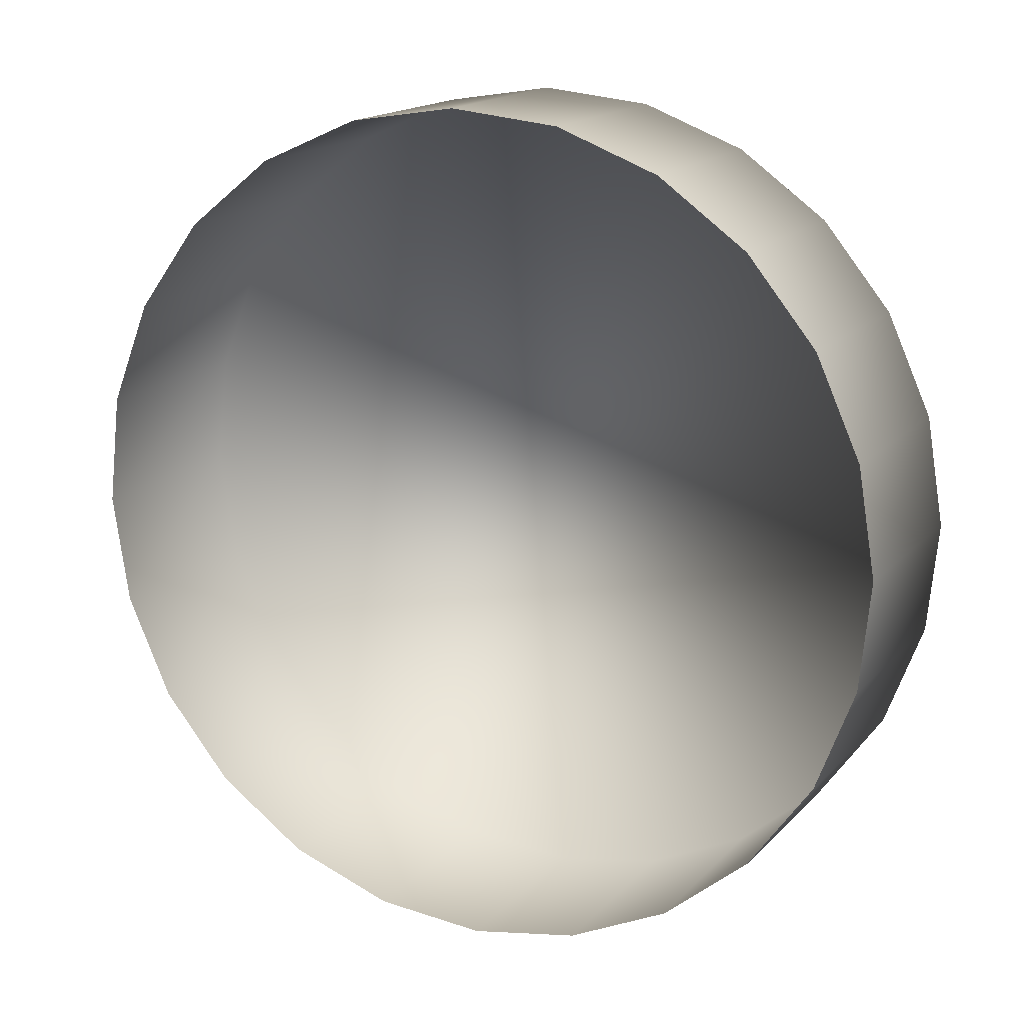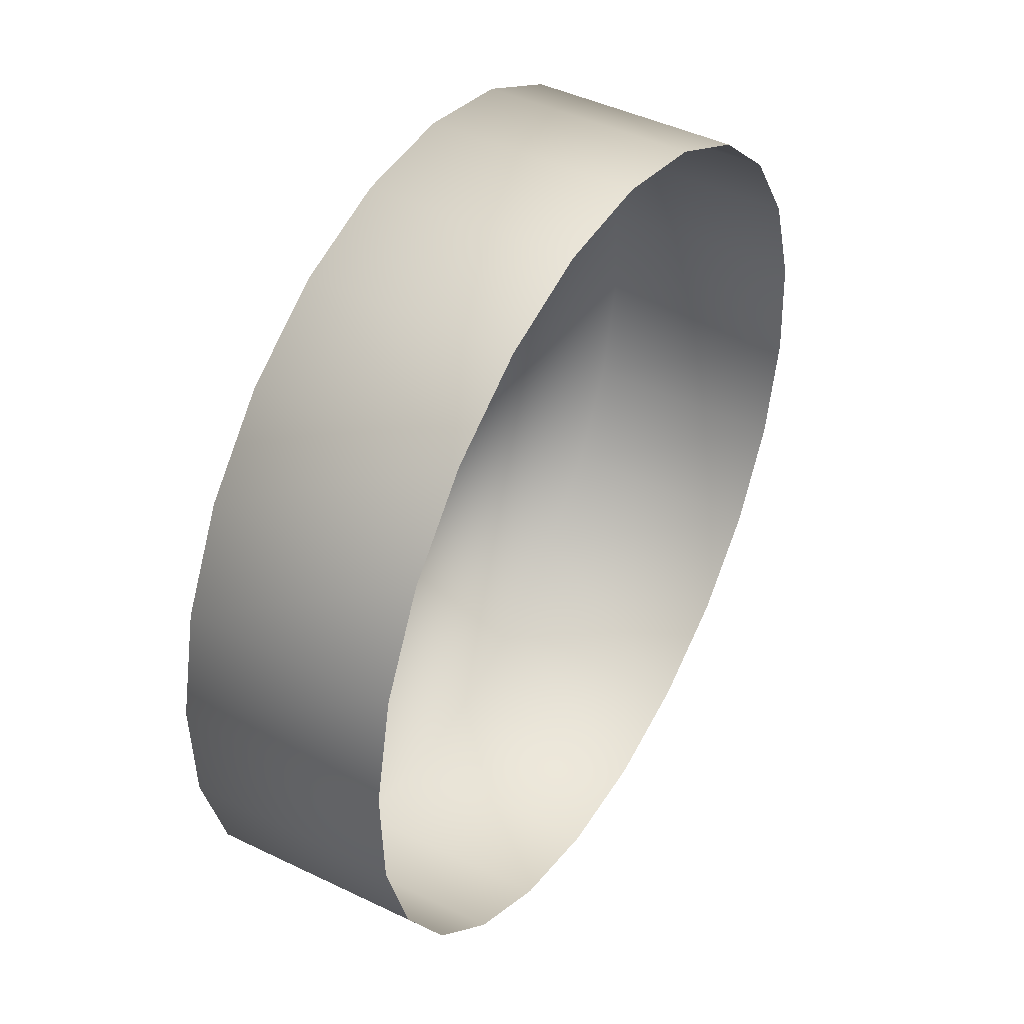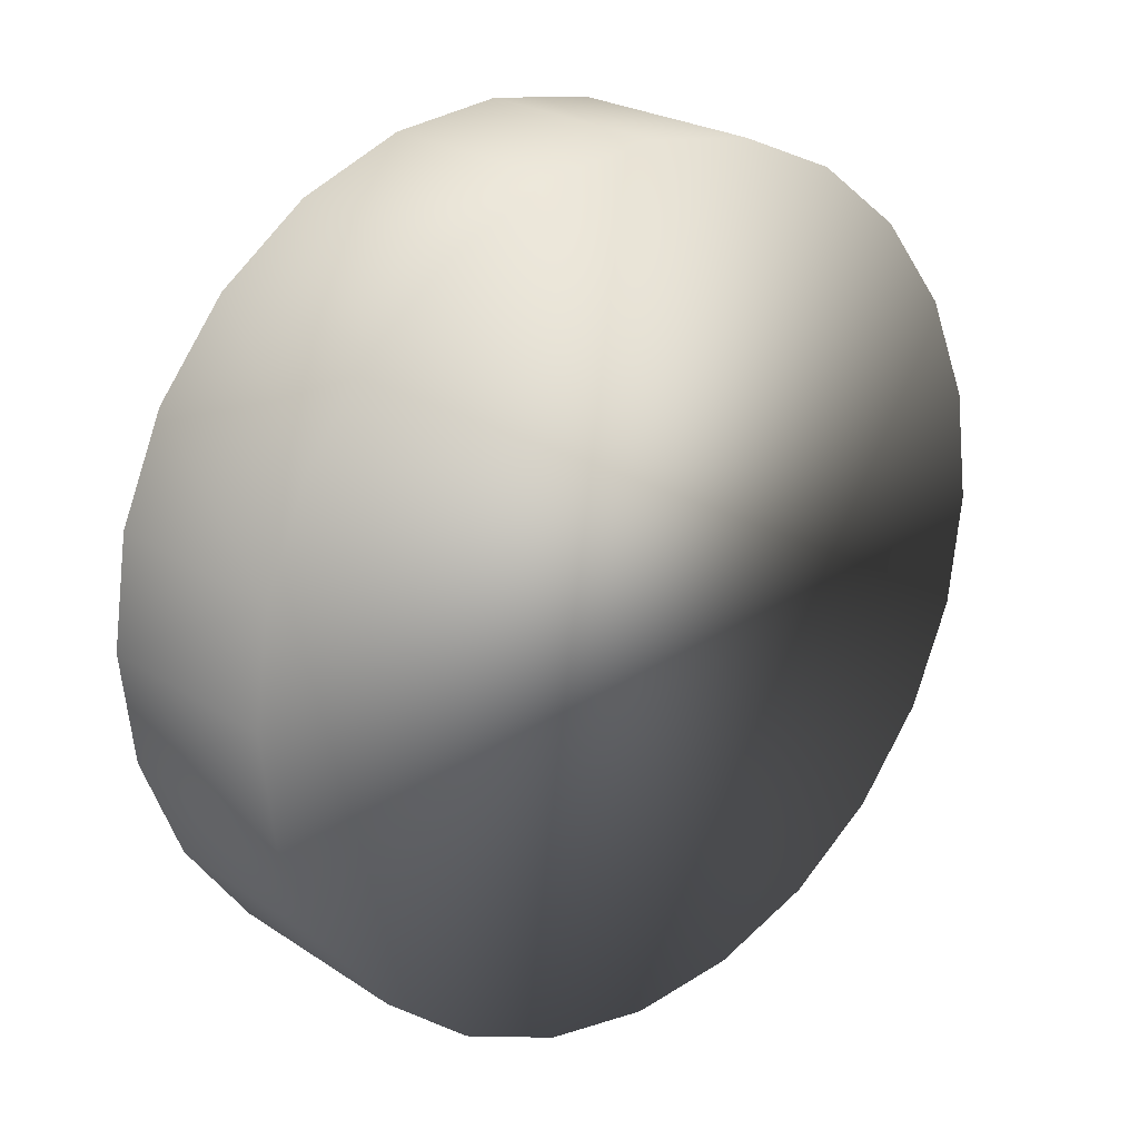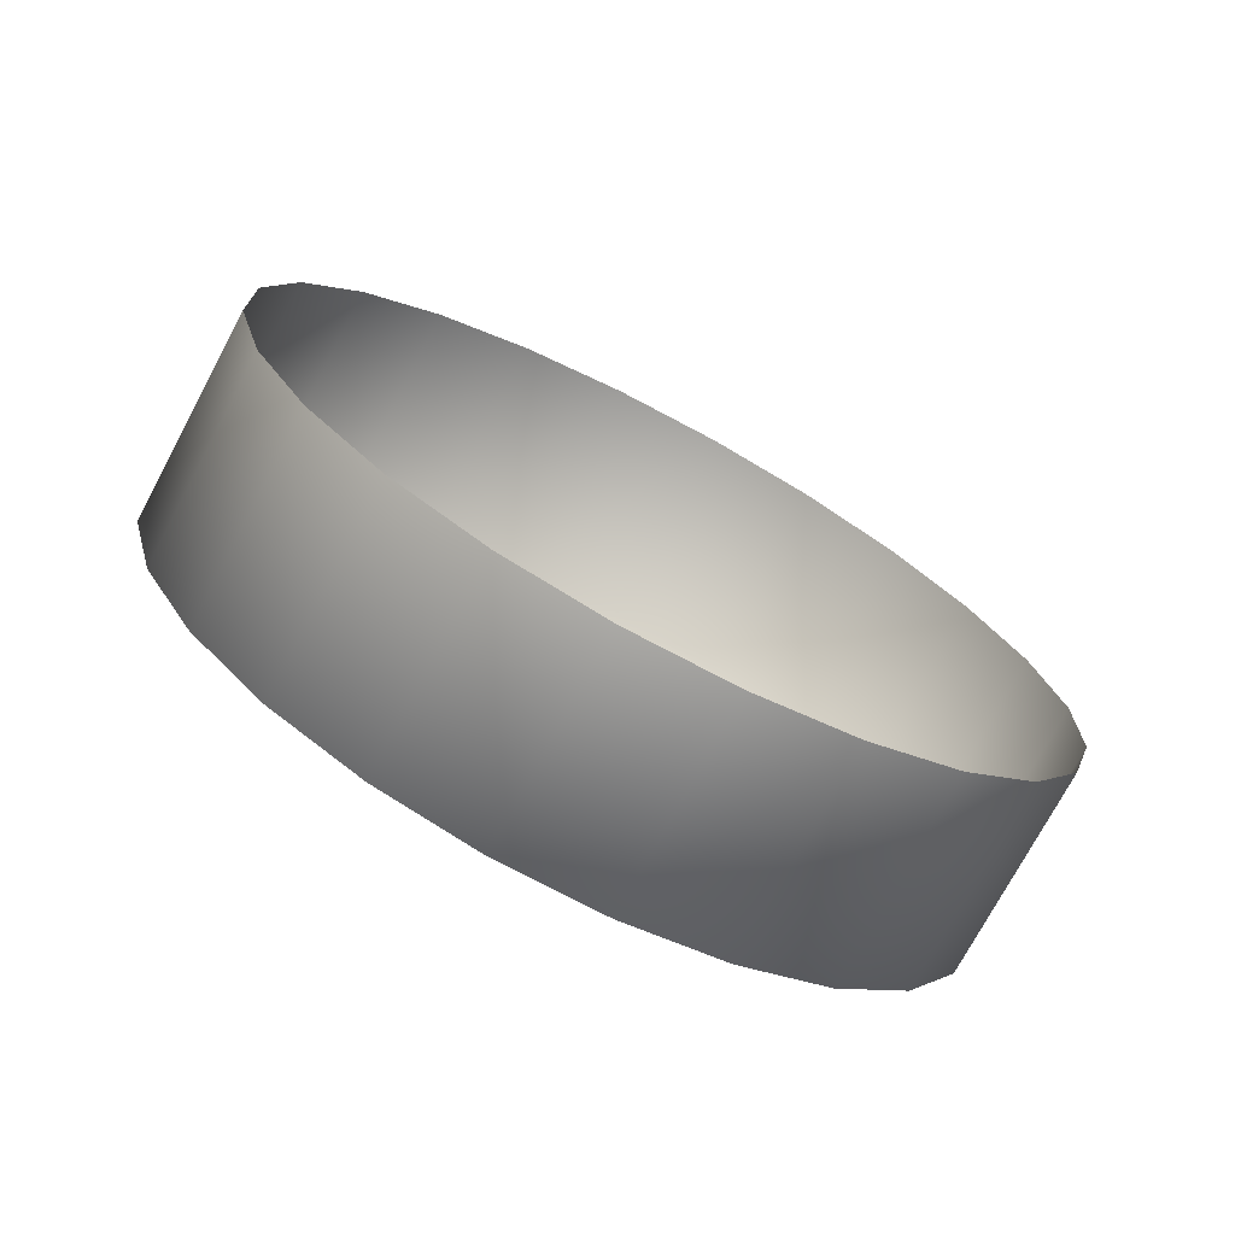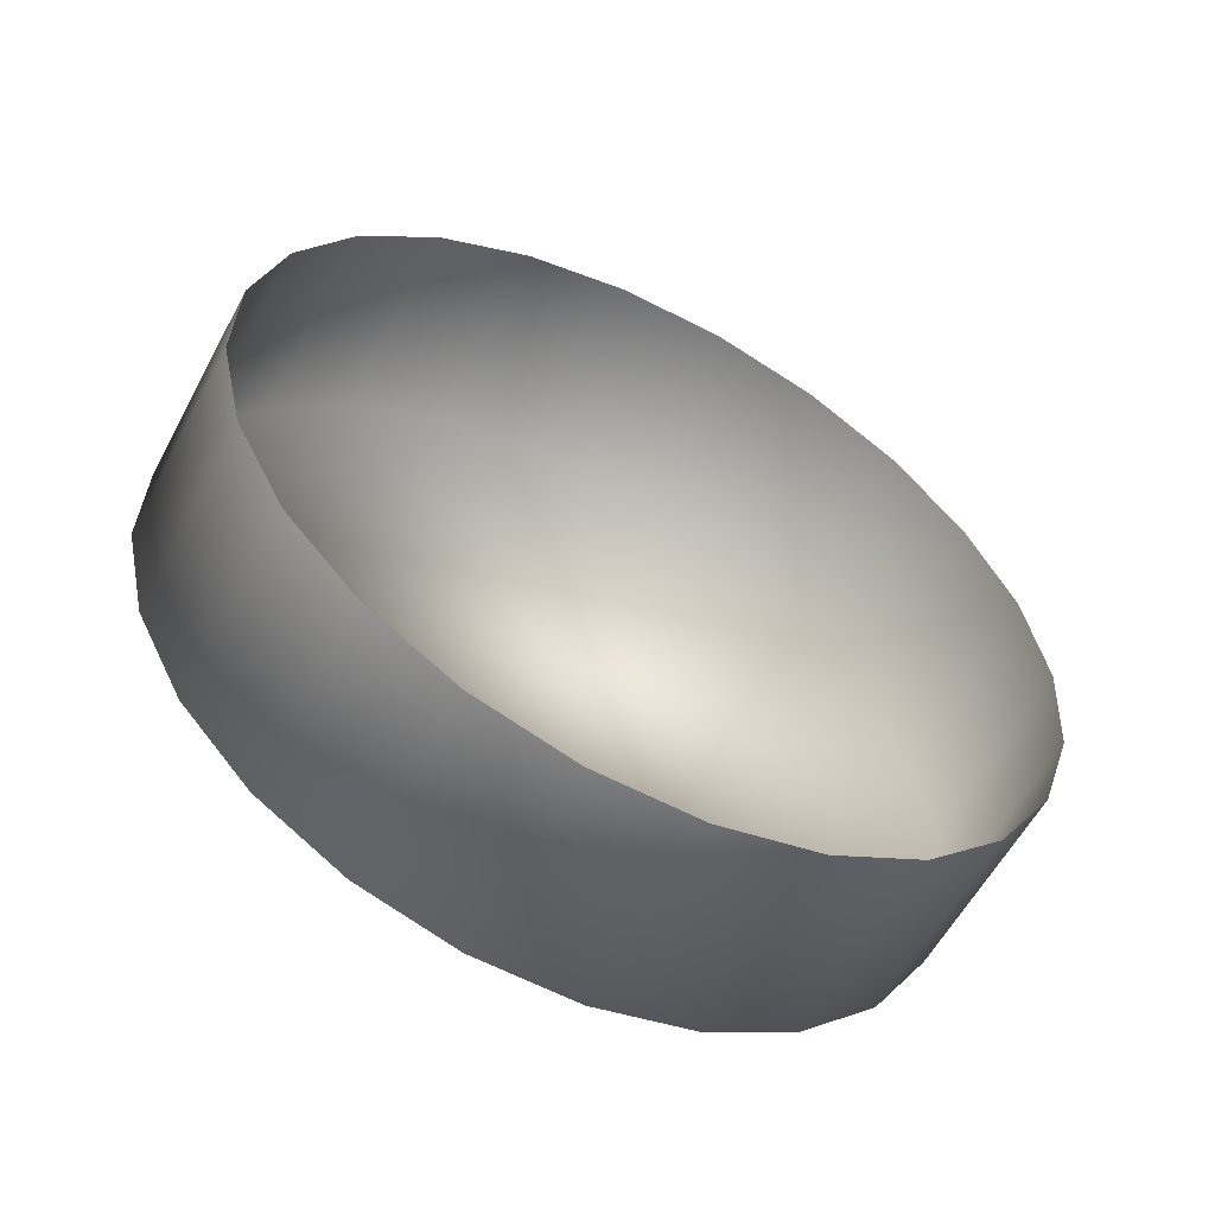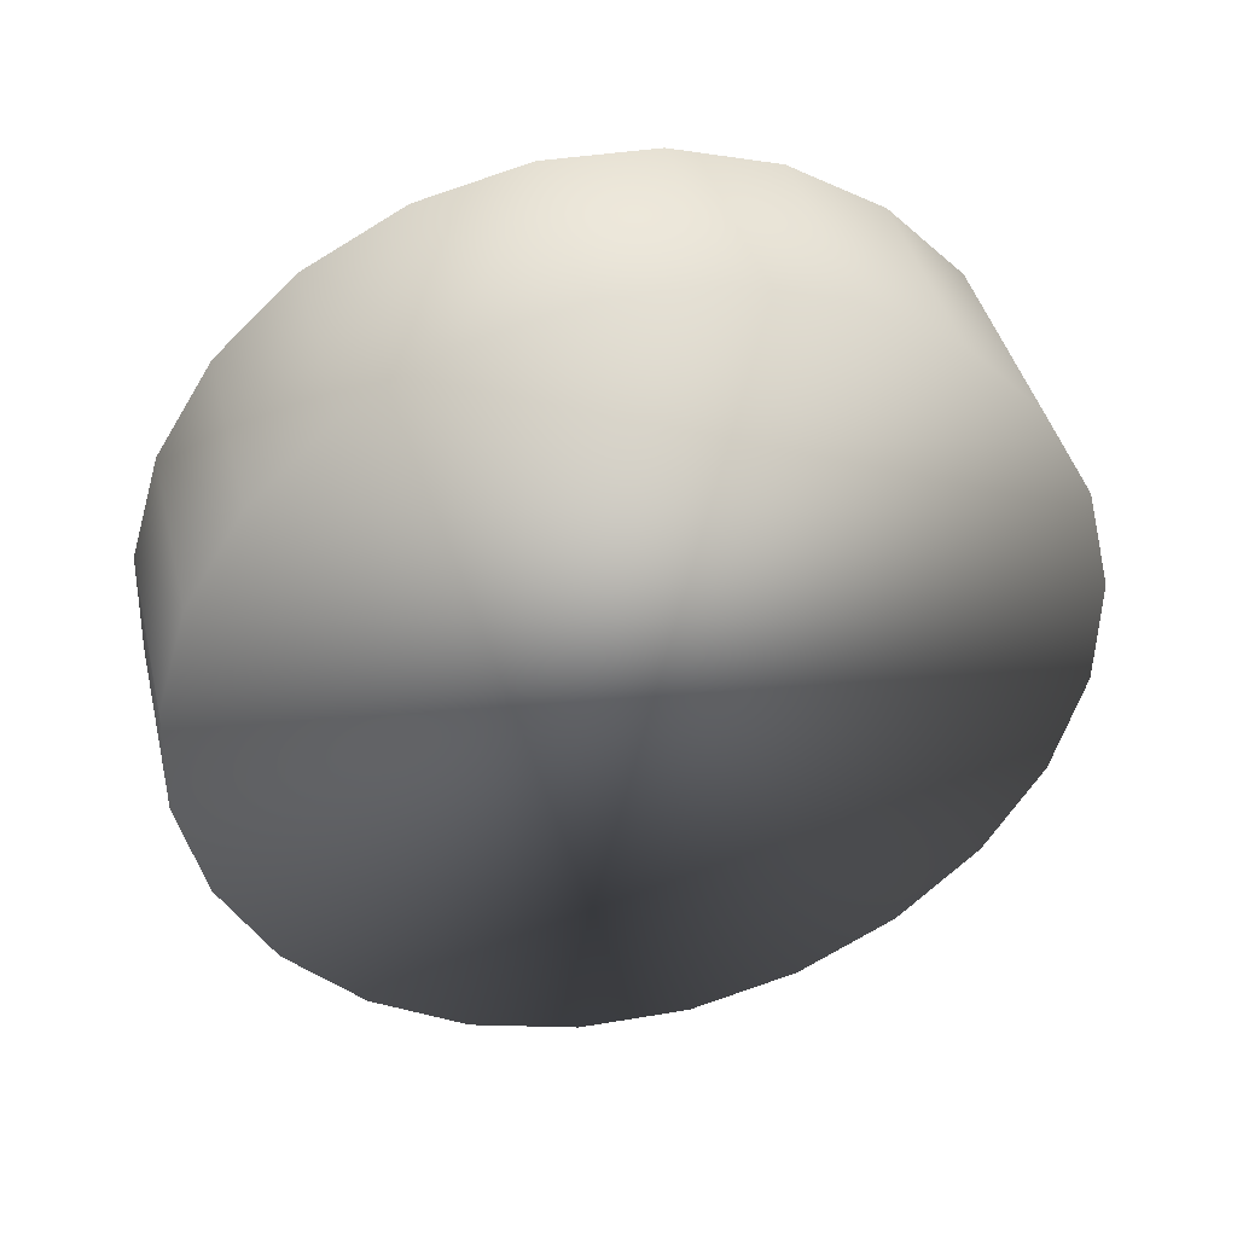
<metadata>
{"format":"obj","ext":"obj","renderer":"f3d","projection":"perspective","resolution":1024,"background":"white","views":[{"elev":-18.4,"azim":30.7,"up":"+Y"},{"elev":-51.1,"azim":-92.4,"up":"+Y"},{"elev":63.5,"azim":131.2,"up":"+Y"},{"elev":5.5,"azim":-70.0,"up":"+Z"},{"elev":21.2,"azim":-67.8,"up":"+Z"},{"elev":-22.4,"azim":153.1,"up":"+Z"}]}
</metadata>
<code>
o mesh99/mesh99-geometry#mesh99-geometry
v 0.1583 0.2661 -0.4329
v 0.1593 0.271 -0.4363
v 0.1593 0.2683 -0.4317
v 0.1583 0.2687 -0.4375
v 0.161 0.2729 -0.4352
v 0.1579 0.2637 -0.4343
v 0.1787 0.2687 -0.4375
v 0.161 0.2702 -0.4306
v 0.176 0.2729 -0.4352
v 0.1579 0.2664 -0.4389
v 0.1777 0.271 -0.4363
v 0.1632 0.2743 -0.4343
v 0.1738 0.2743 -0.4343
v 0.1583 0.2613 -0.4357
v 0.1791 0.2664 -0.4389
v 0.1787 0.2661 -0.4329
v 0.1632 0.2717 -0.4297
v 0.1777 0.2683 -0.4317
v 0.1738 0.2717 -0.4297
v 0.1583 0.264 -0.4403
v 0.1791 0.2637 -0.4343
v 0.1658 0.2752 -0.4338
v 0.1712 0.2752 -0.4338
v 0.176 0.2702 -0.4306
v 0.1712 0.2726 -0.4292
v 0.1593 0.2591 -0.437
v 0.1787 0.264 -0.4403
v 0.1787 0.2613 -0.4357
v 0.1658 0.2726 -0.4292
v 0.1593 0.2618 -0.4416
v 0.1685 0.2756 -0.4336
v 0.1685 0.2729 -0.429
v 0.161 0.2572 -0.4381
v 0.1777 0.2618 -0.4416
v 0.1777 0.2591 -0.437
v 0.161 0.2599 -0.4427
v 0.1632 0.2584 -0.4435
v 0.176 0.2599 -0.4427
v 0.176 0.2572 -0.4381
v 0.1632 0.2558 -0.4389
v 0.1658 0.2575 -0.444
v 0.1738 0.2584 -0.4435
v 0.1738 0.2558 -0.4389
v 0.1658 0.2548 -0.4394
v 0.1685 0.2572 -0.4442
v 0.1712 0.2575 -0.444
v 0.1712 0.2548 -0.4394
v 0.1685 0.2545 -0.4396
f 1 2 3
f 2 1 4
f 3 2 1
f 4 1 2
f 5 3 2
f 2 3 5
f 6 4 1
f 1 4 6
f 4 7 2
f 2 7 4
f 3 5 8
f 8 5 3
f 2 9 5
f 5 9 2
f 4 6 10
f 10 6 4
f 10 7 4
f 4 7 10
f 2 7 11
f 11 7 2
f 12 8 5
f 5 8 12
f 2 11 9
f 9 11 2
f 5 9 13
f 13 9 5
f 14 10 6
f 6 10 14
f 10 15 7
f 7 15 10
f 16 11 7
f 7 11 16
f 8 12 17
f 17 12 8
f 5 13 12
f 12 13 5
f 18 9 11
f 11 9 18
f 9 19 13
f 13 19 9
f 10 14 20
f 20 14 10
f 20 15 10
f 10 15 20
f 21 7 15
f 15 7 21
f 11 16 18
f 18 16 11
f 7 21 16
f 16 21 7
f 22 17 12
f 12 17 22
f 12 13 23
f 23 13 12
f 9 18 24
f 24 18 9
f 19 9 24
f 24 9 19
f 25 13 19
f 19 13 25
f 26 20 14
f 14 20 26
f 20 27 15
f 15 27 20
f 15 28 21
f 21 28 15
f 17 22 29
f 29 22 17
f 12 23 22
f 22 23 12
f 13 25 23
f 23 25 13
f 20 26 30
f 30 26 20
f 30 27 20
f 20 27 30
f 28 15 27
f 27 15 28
f 31 29 22
f 22 29 31
f 22 23 31
f 31 23 22
f 32 23 25
f 25 23 32
f 33 30 26
f 26 30 33
f 30 34 27
f 27 34 30
f 27 35 28
f 28 35 27
f 29 31 32
f 32 31 29
f 23 32 31
f 31 32 23
f 30 33 36
f 36 33 30
f 36 34 30
f 30 34 36
f 35 27 34
f 34 27 35
f 33 37 36
f 36 37 33
f 36 38 34
f 34 38 36
f 34 39 35
f 35 39 34
f 37 33 40
f 40 33 37
f 37 38 36
f 36 38 37
f 39 34 38
f 38 34 39
f 40 41 37
f 37 41 40
f 37 42 38
f 38 42 37
f 38 43 39
f 39 43 38
f 41 40 44
f 44 40 41
f 41 42 37
f 37 42 41
f 43 38 42
f 42 38 43
f 44 45 41
f 41 46 42
f 42 46 41
f 42 47 43
f 43 47 42
f 45 44 48
f 41 45 44
f 48 44 45
f 46 41 45
f 45 41 46
f 47 42 46
f 46 42 47
f 48 46 45
f 45 46 48
f 46 48 47
f 47 48 46

</code>
